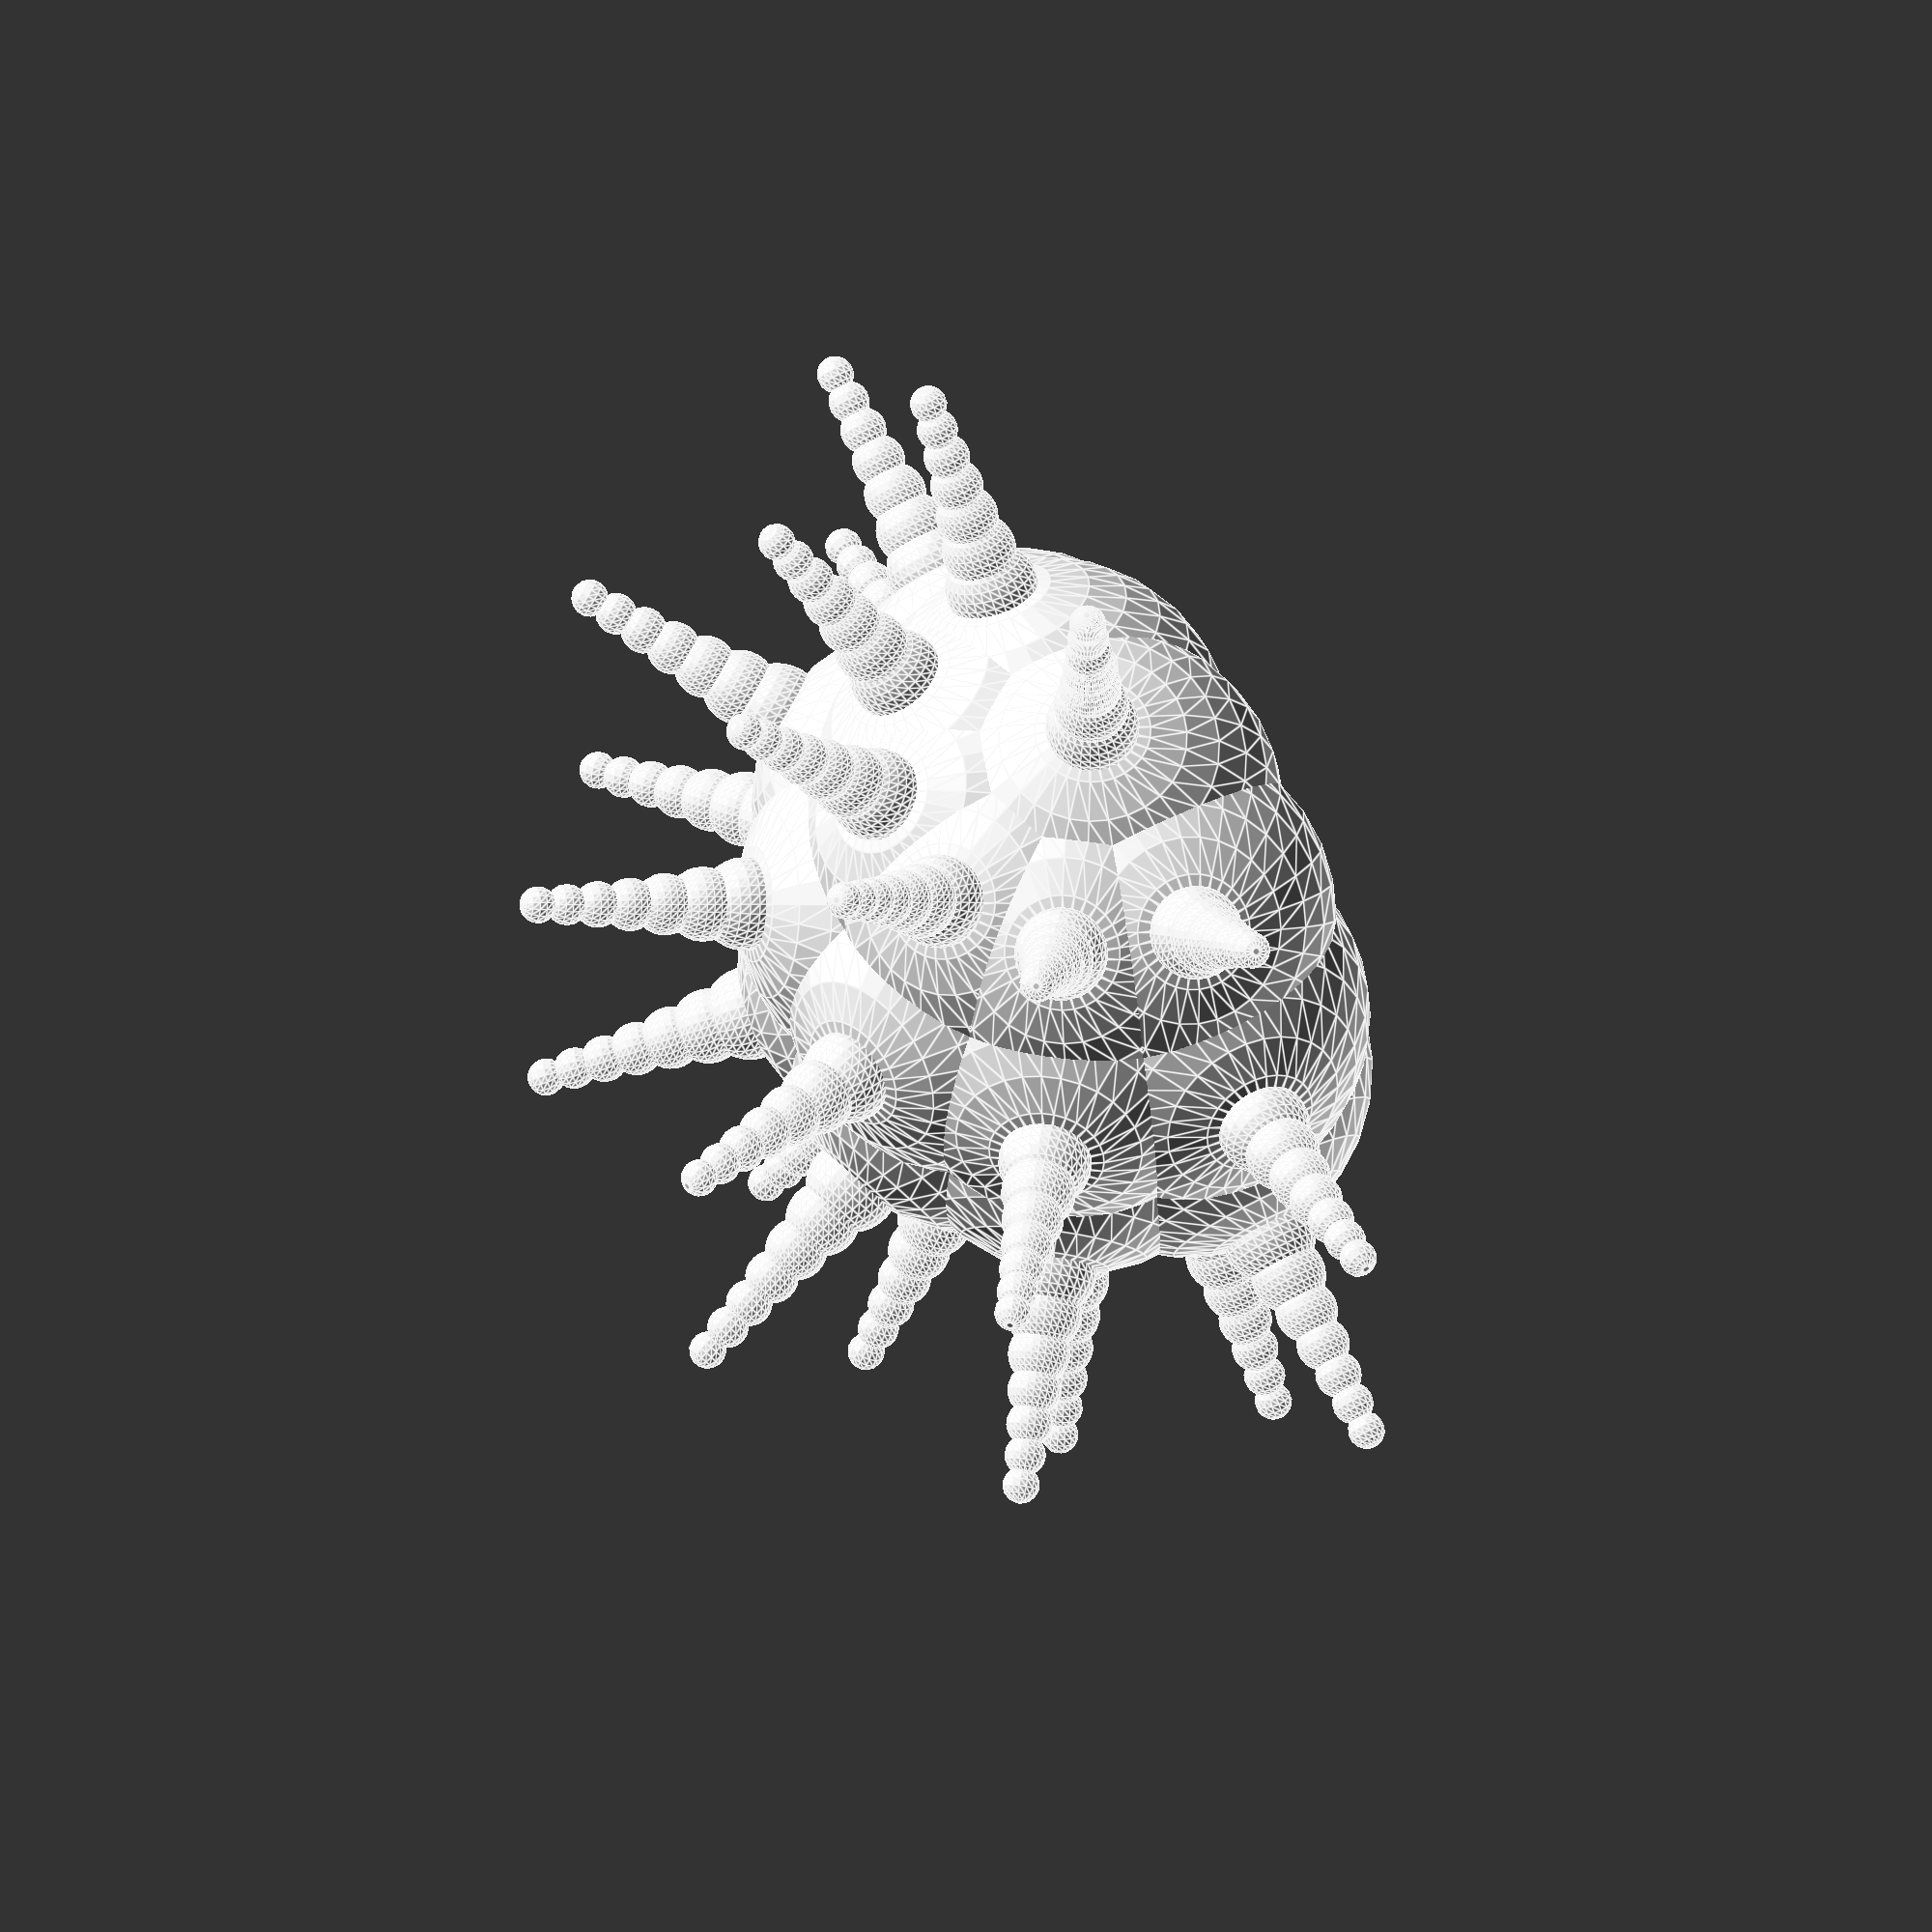
<openscad>
// just a bit of openscad experimentation
// released to the public domain

d = 10;
z=0;
k=50;
N=5;
max_angle=90;
union(){
	for (a=[0:N]){
		for (b=[0:N]){
			rotate([-max_angle+2*max_angle*(a/N), -max_angle+2*max_angle*(b/N), 0])
			for (i=[1:2*N]){
				translate([0,0,sqrt(i)*k]) sphere(r=k/i);
			}
		}
	}
}

</openscad>
<views>
elev=115.4 azim=357.2 roll=117.5 proj=o view=edges
</views>
